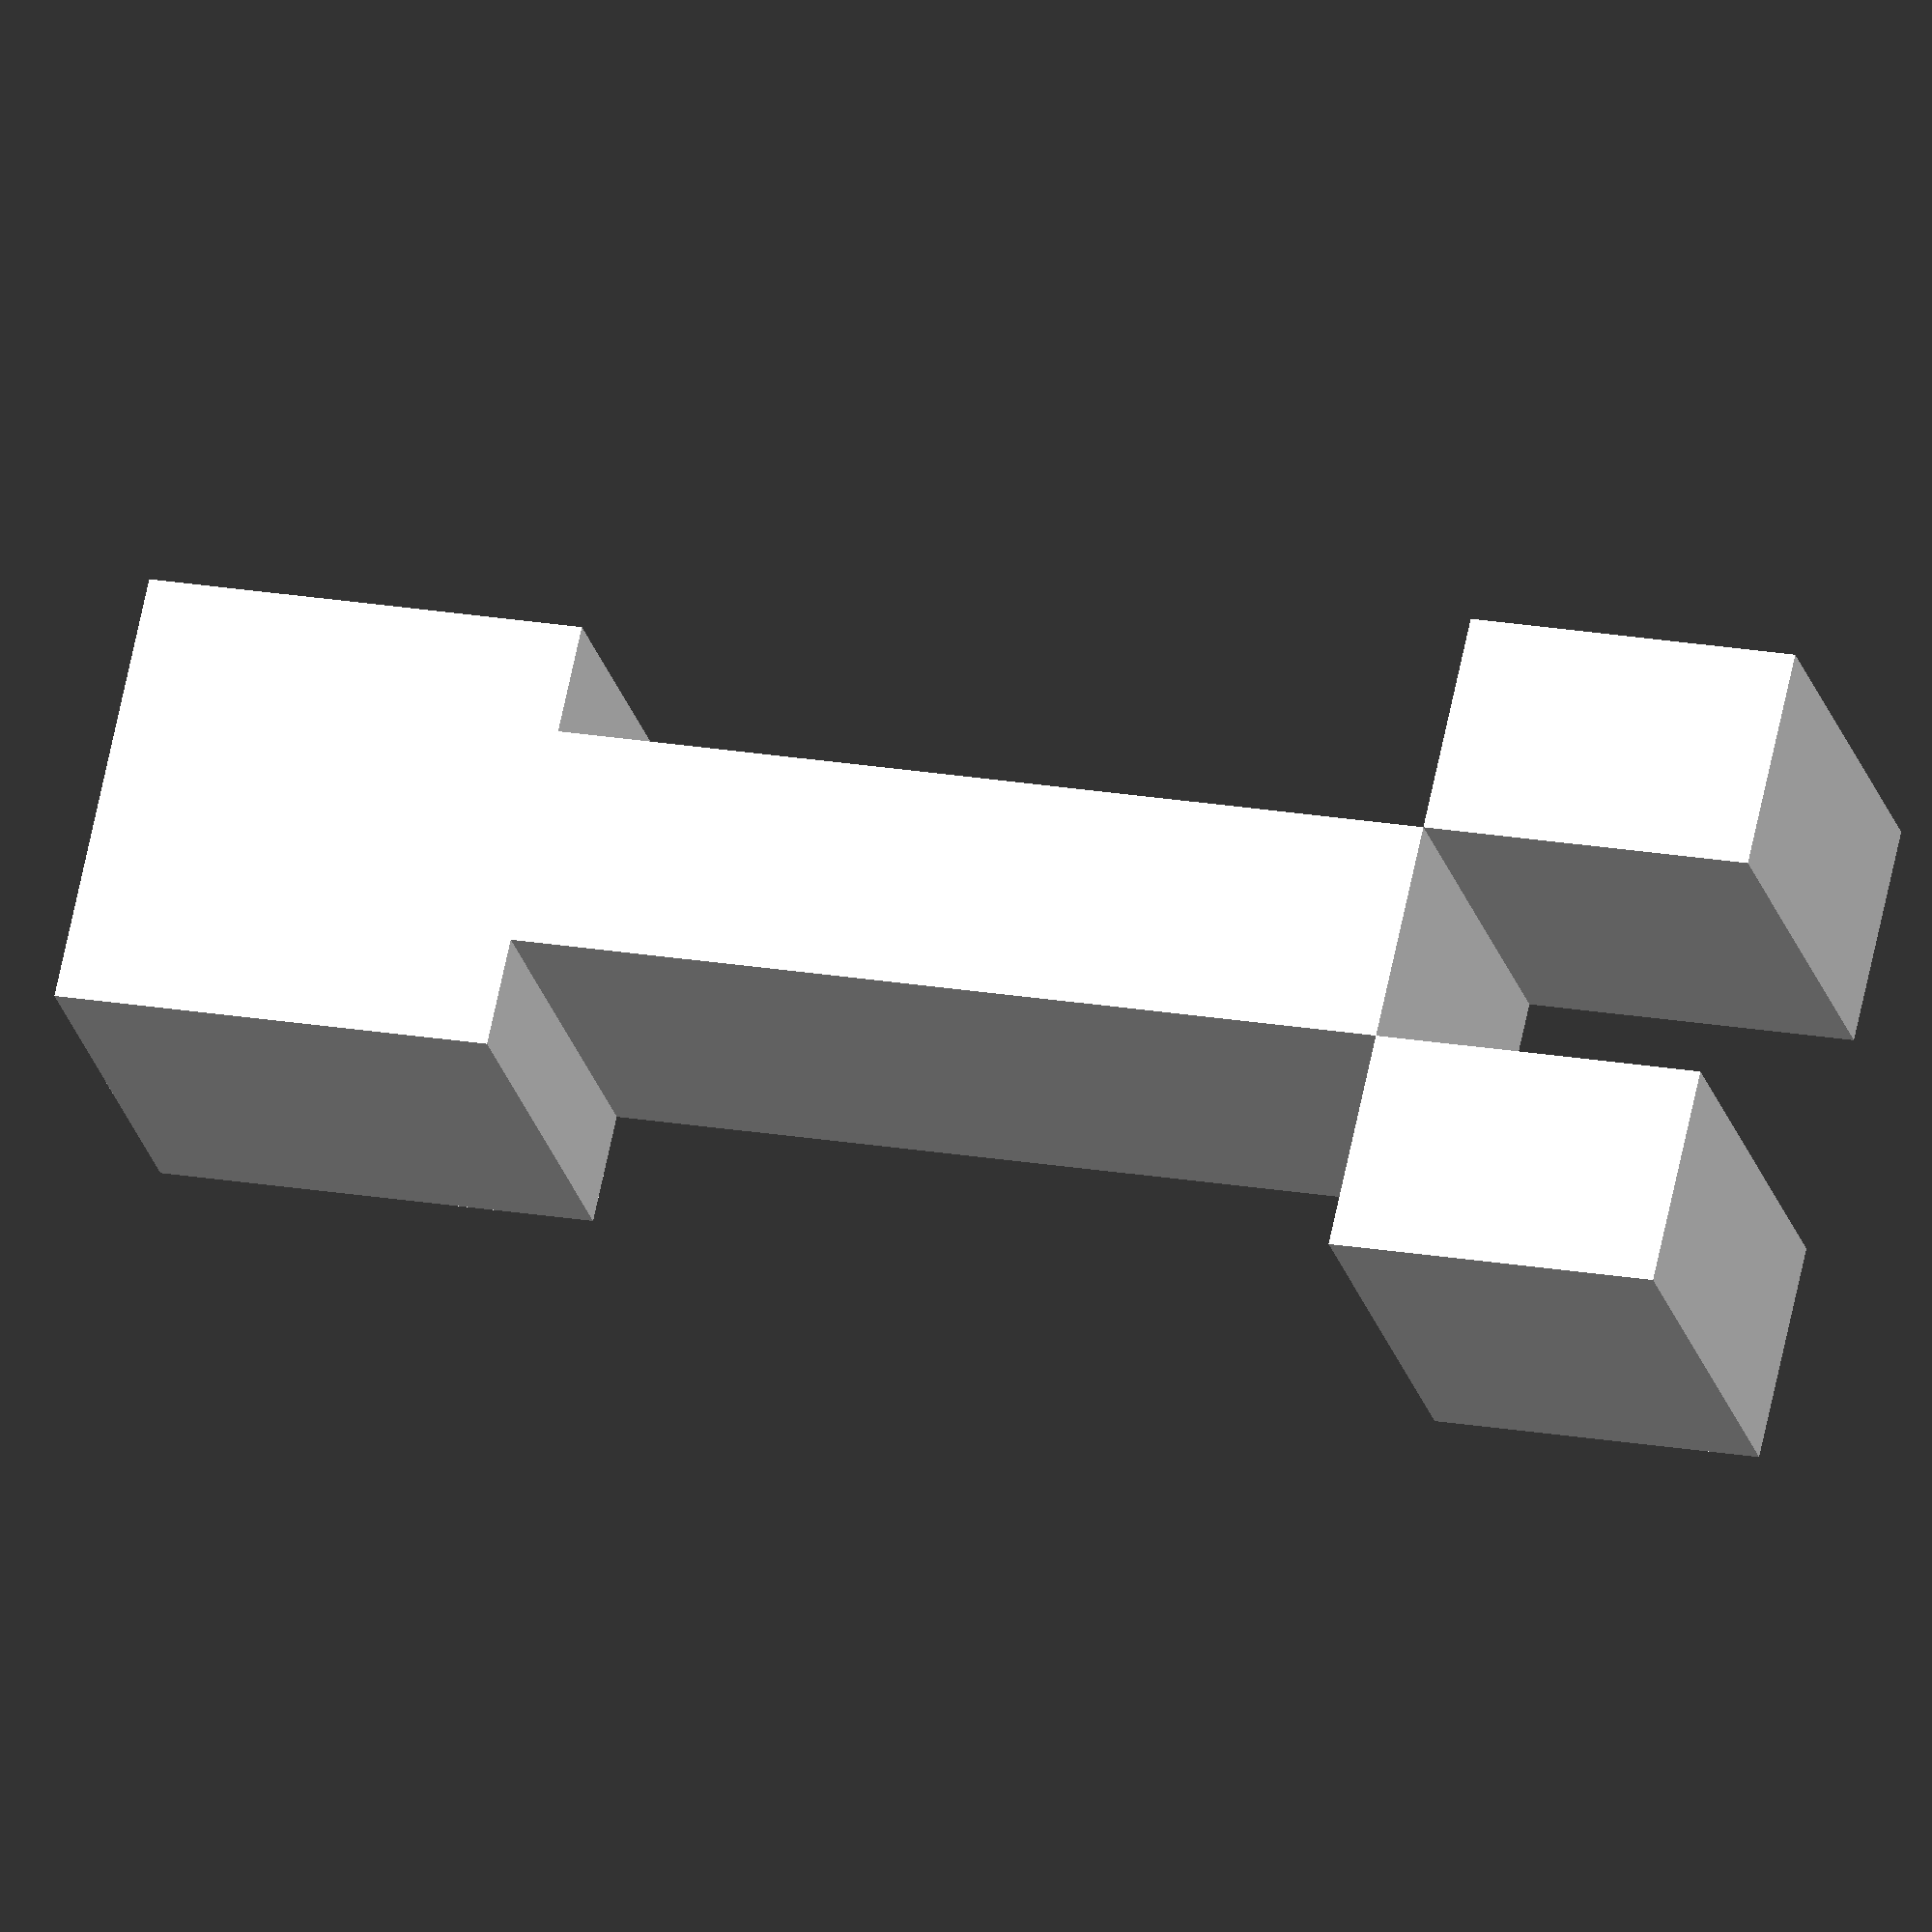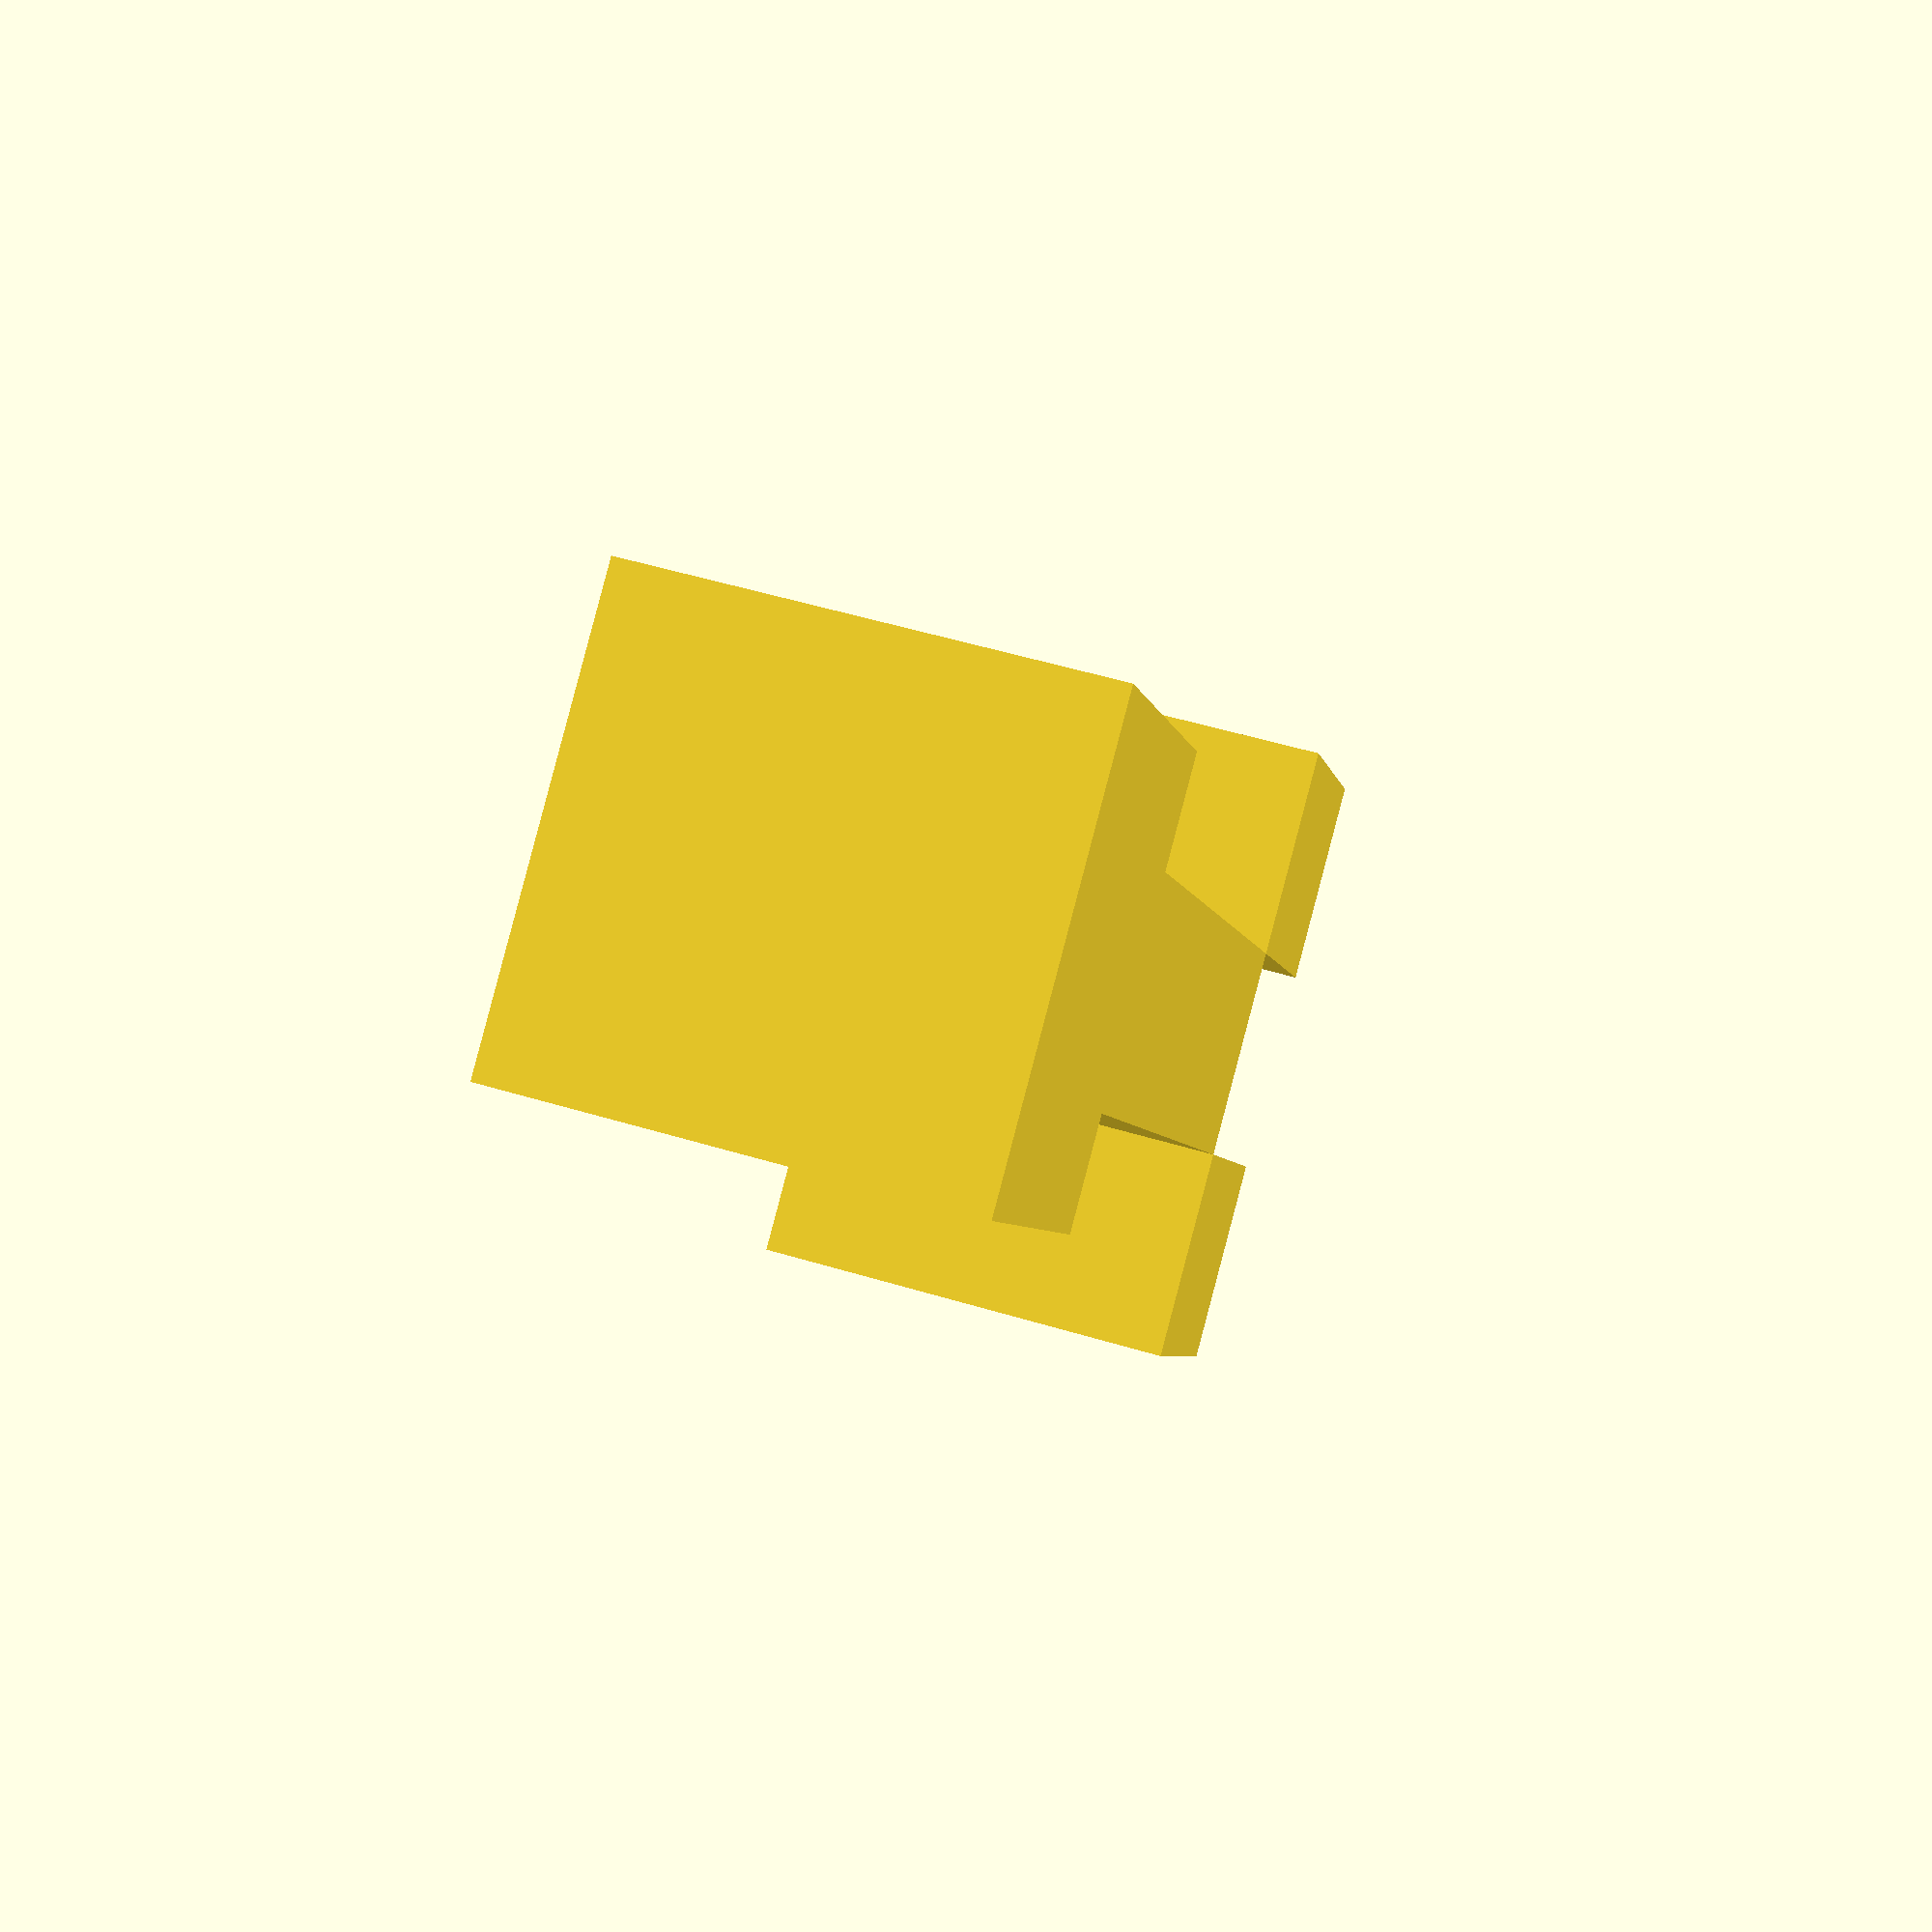
<openscad>
module creeper(size=1) {
    head_height = 4;
    body_height = 8;
    feet_height  = 3;
    union() {
        head(size, head_height, body_height, feet_height);
        body(size, body_height, feet_height);
        feet(size, feet_height);
    }
}

module head(size=1, head_height, body_height, feet_height) {
    translate([0, 2*size, (body_height+(feet_height+head_height)/2)*size]) cube([head_height*size, head_height*size, head_height*size], true); 
}

module body(size=1, body_height, feet_height) {
    translate([0, 2*size, (feet_height+body_height)/2*size]) cube([4*size, 2*size, body_height*size], true);
}

module feet(size=1, feet_height) {
    union() {
        translate([0, 0     , 0]) foot(size, feet_height);
        translate([0, 4*size, 0]) foot(size, feet_height);
    }
}

module foot(size=1, foot_height) {
    cube([4*size, 2*size, foot_height*size], true);
}

creeper(size=5);
</openscad>
<views>
elev=160.3 azim=318.2 roll=71.8 proj=o view=wireframe
elev=184.6 azim=195.0 roll=170.7 proj=p view=wireframe
</views>
